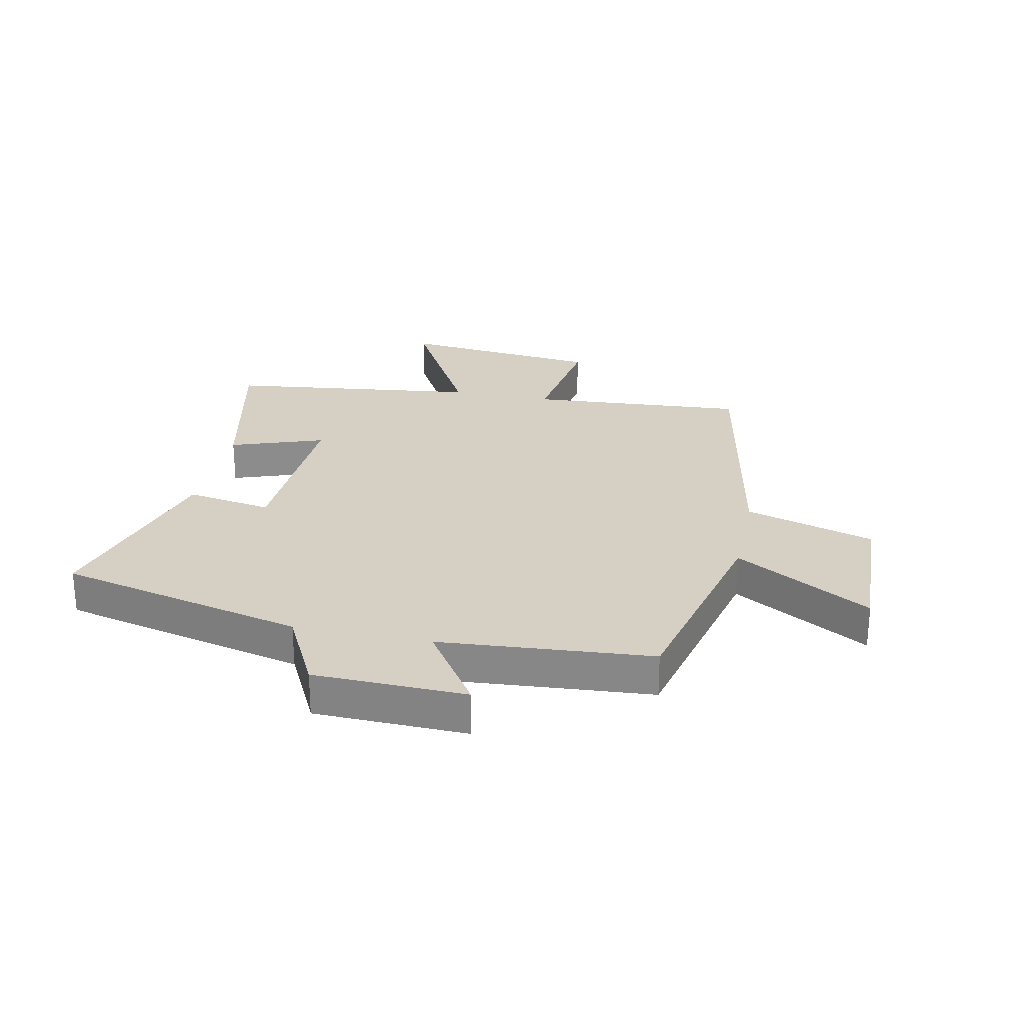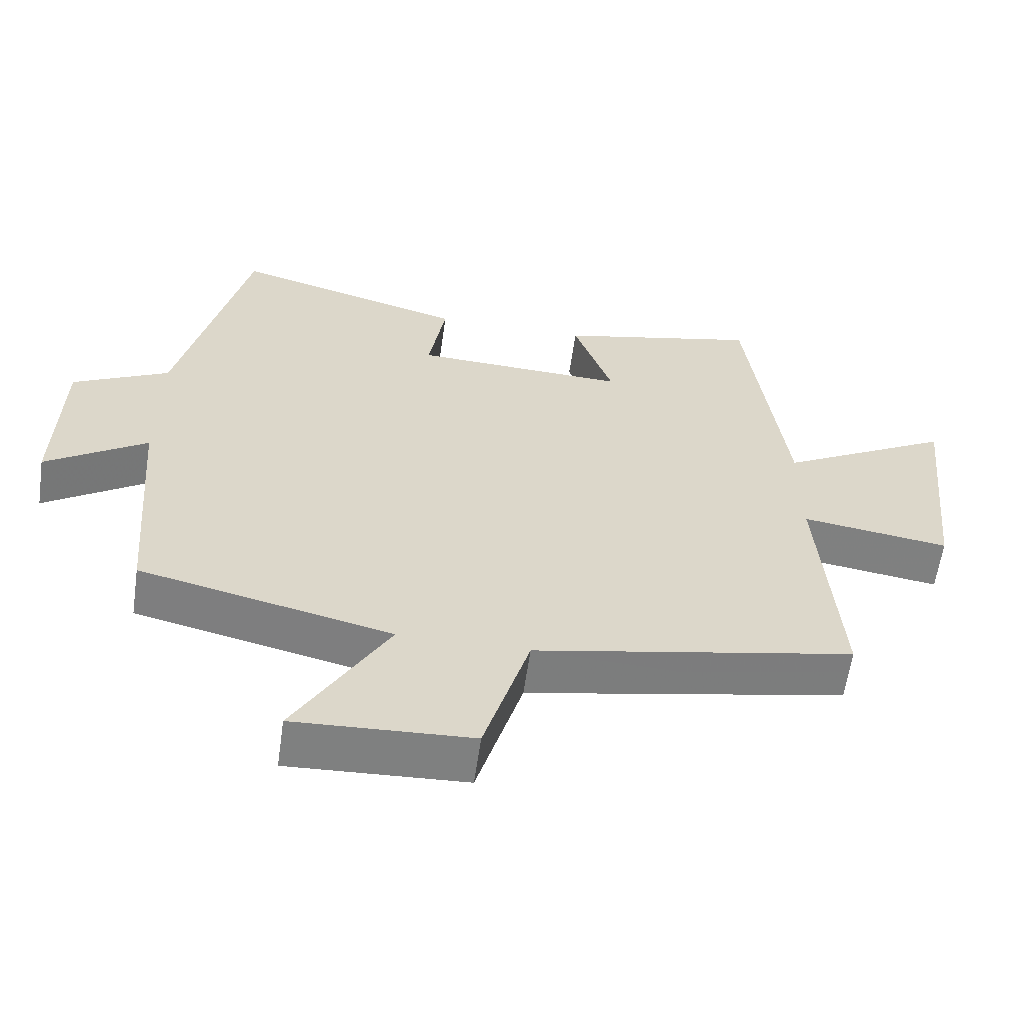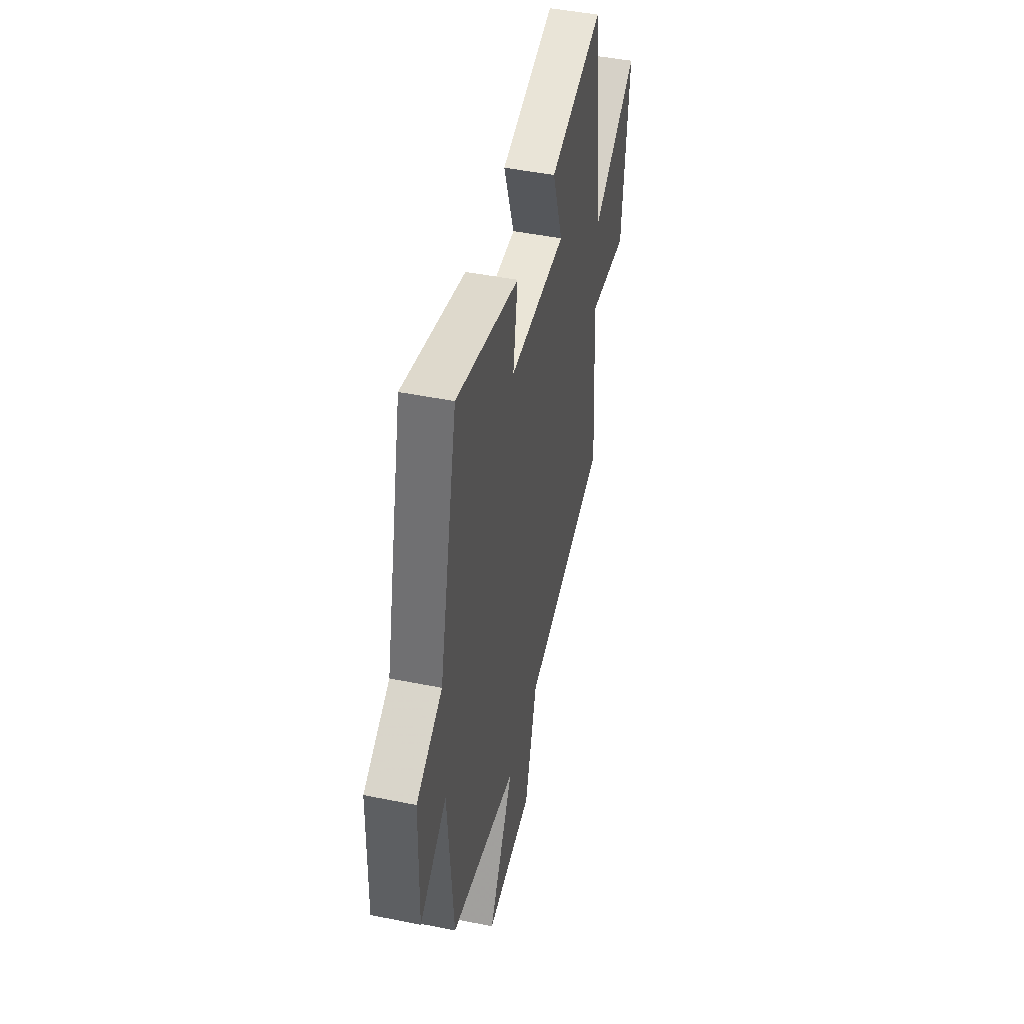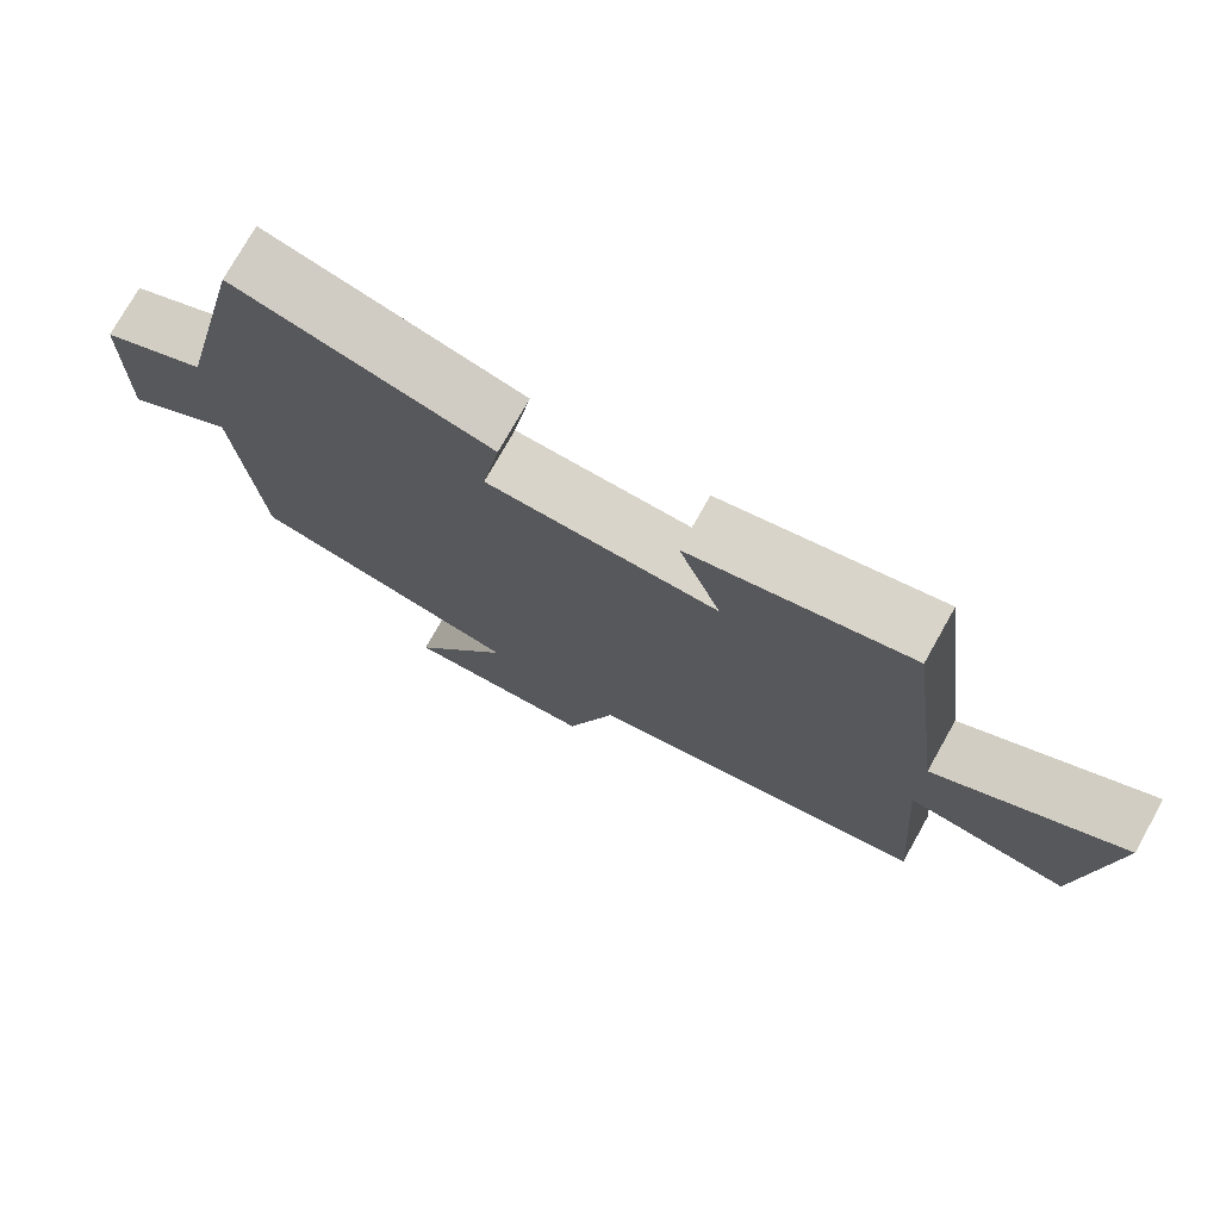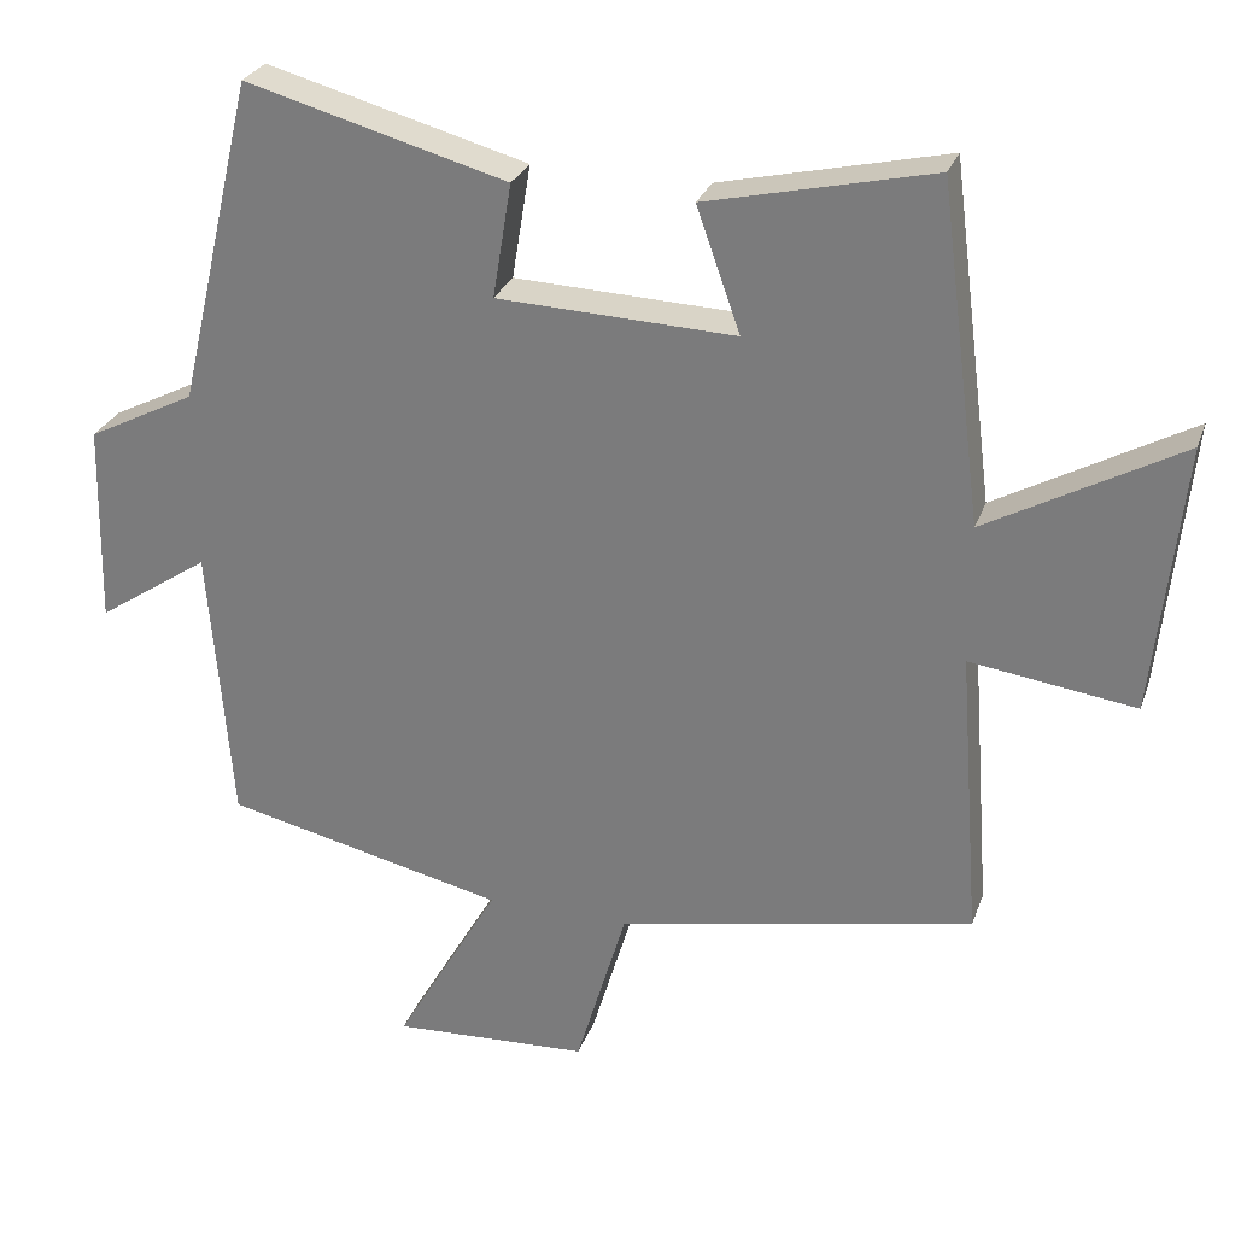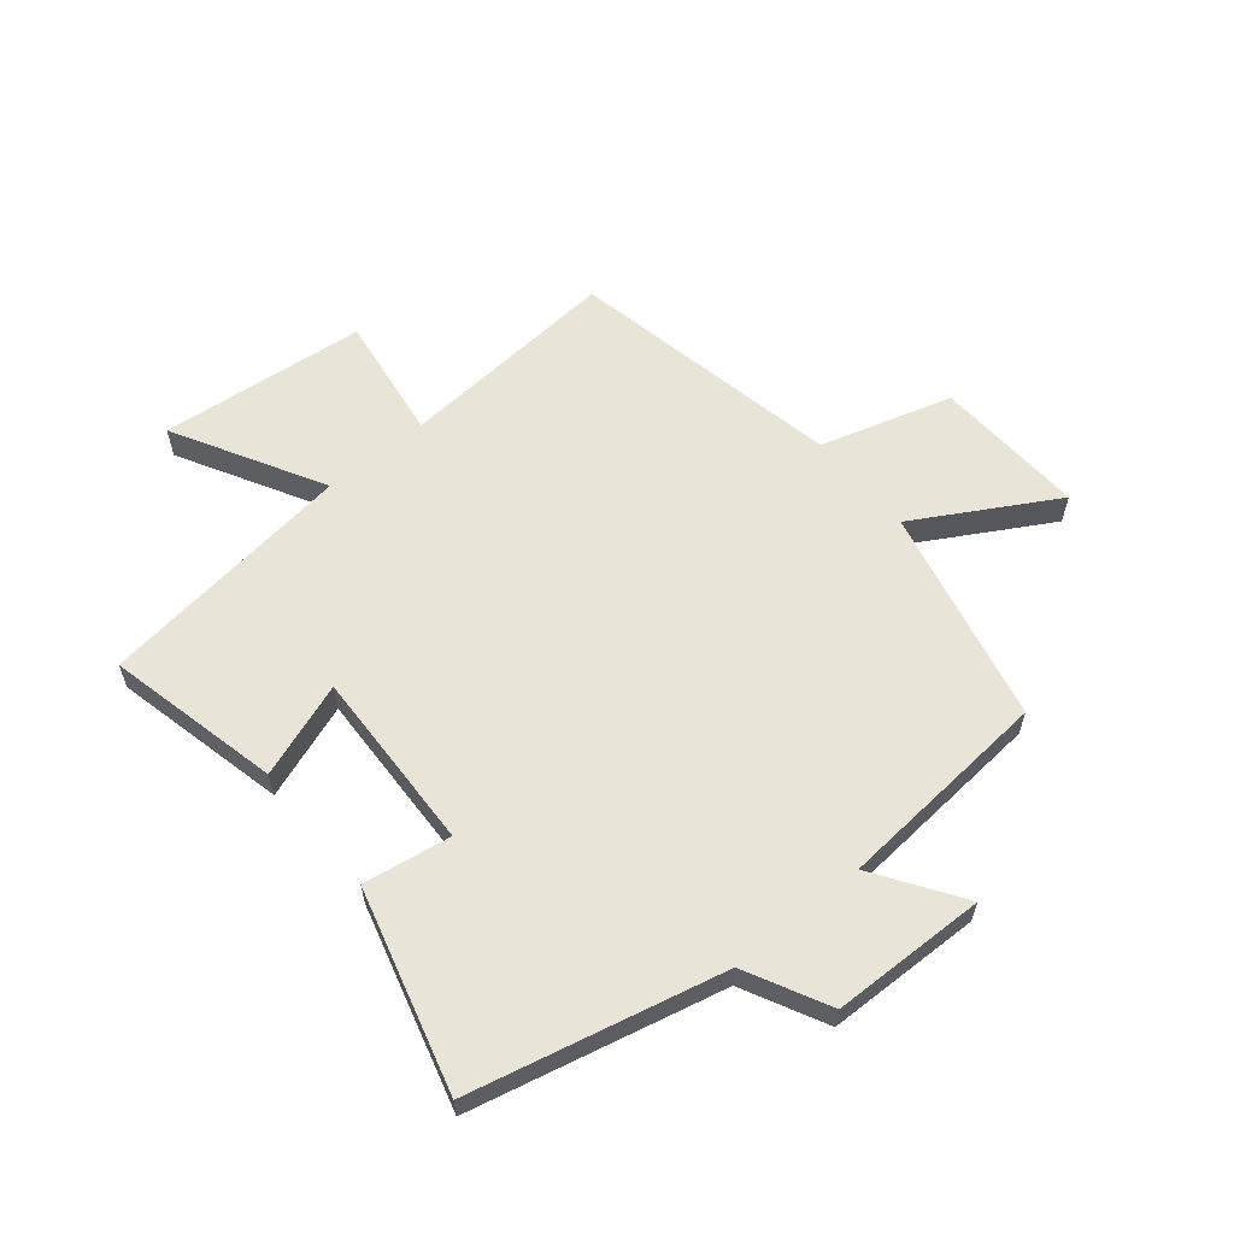
<metadata>
{"format":"obj","ext":"obj","renderer":"f3d","projection":"perspective","resolution":1024,"background":"white","views":[{"elev":26.2,"azim":102.0,"up":"+Y"},{"elev":-60.1,"azim":171.9,"up":"+Z"},{"elev":46.3,"azim":103.0,"up":"+Z"},{"elev":75.4,"azim":-150.7,"up":"+Z"},{"elev":27.6,"azim":-162.6,"up":"+Z"},{"elev":60.3,"azim":50.4,"up":"+Y"}]}
</metadata>
<code>
v -0.528 0.07 -0.411
v -0.5 0.07 -0.041
v -0.711 0.07 -0.071
v -0.747 0.07 0.273
v -0.5 0.07 0.137
v -0.445 0.07 0.566
v -0.156 0.07 0.5
v -0.212 0.07 0.342
v 0.092 0.07 0.354
v 0.068 0.07 0.5
v 0.402 0.07 0.592
v 0.5 0.07 0.174
v 0.638 0.07 0.104
v 0.644 0.07 -0.154
v 0.5 0.07 -0.058
v 0.471 0.07 -0.417
v 0.112 0.07 -0.5
v 0.245 0.07 -0.731
v -0.007 0.07 -0.719
v -0.072 0.07 -0.5
v -0.528 0 -0.411
v -0.5 0 -0.041
v -0.711 0 -0.071
v -0.747 0 0.273
v -0.5 0 0.137
v -0.445 0 0.566
v -0.156 0 0.5
v -0.212 0 0.342
v 0.092 0 0.354
v 0.068 0 0.5
v 0.402 0 0.592
v 0.5 0 0.174
v 0.638 0 0.104
v 0.644 0 -0.154
v 0.5 0 -0.058
v 0.471 0 -0.417
v 0.112 0 -0.5
v 0.245 0 -0.731
v -0.007 0 -0.719
v -0.072 0 -0.5
f 17 18 19 20
f 15 16 17 20
f 15 20 1 2
f 12 13 14 15
f 12 15 2
f 9 10 11 12
f 8 9 12 2
f 5 6 7 8
f 5 8 2 3
f 3 4 5
f 40 39 38 37
f 40 37 36 35
f 22 21 40 35
f 35 34 33 32
f 22 35 32
f 32 31 30 29
f 22 32 29 28
f 28 27 26 25
f 23 22 28 25
f 25 24 23
f 1 21 22 2
f 2 22 23 3
f 3 23 24 4
f 4 24 25 5
f 5 25 26 6
f 6 26 27 7
f 7 27 28 8
f 8 28 29 9
f 9 29 30 10
f 10 30 31 11
f 11 31 32 12
f 12 32 33 13
f 13 33 34 14
f 14 34 35 15
f 15 35 36 16
f 16 36 37 17
f 17 37 38 18
f 18 38 39 19
f 19 39 40 20
f 20 40 21 1

</code>
